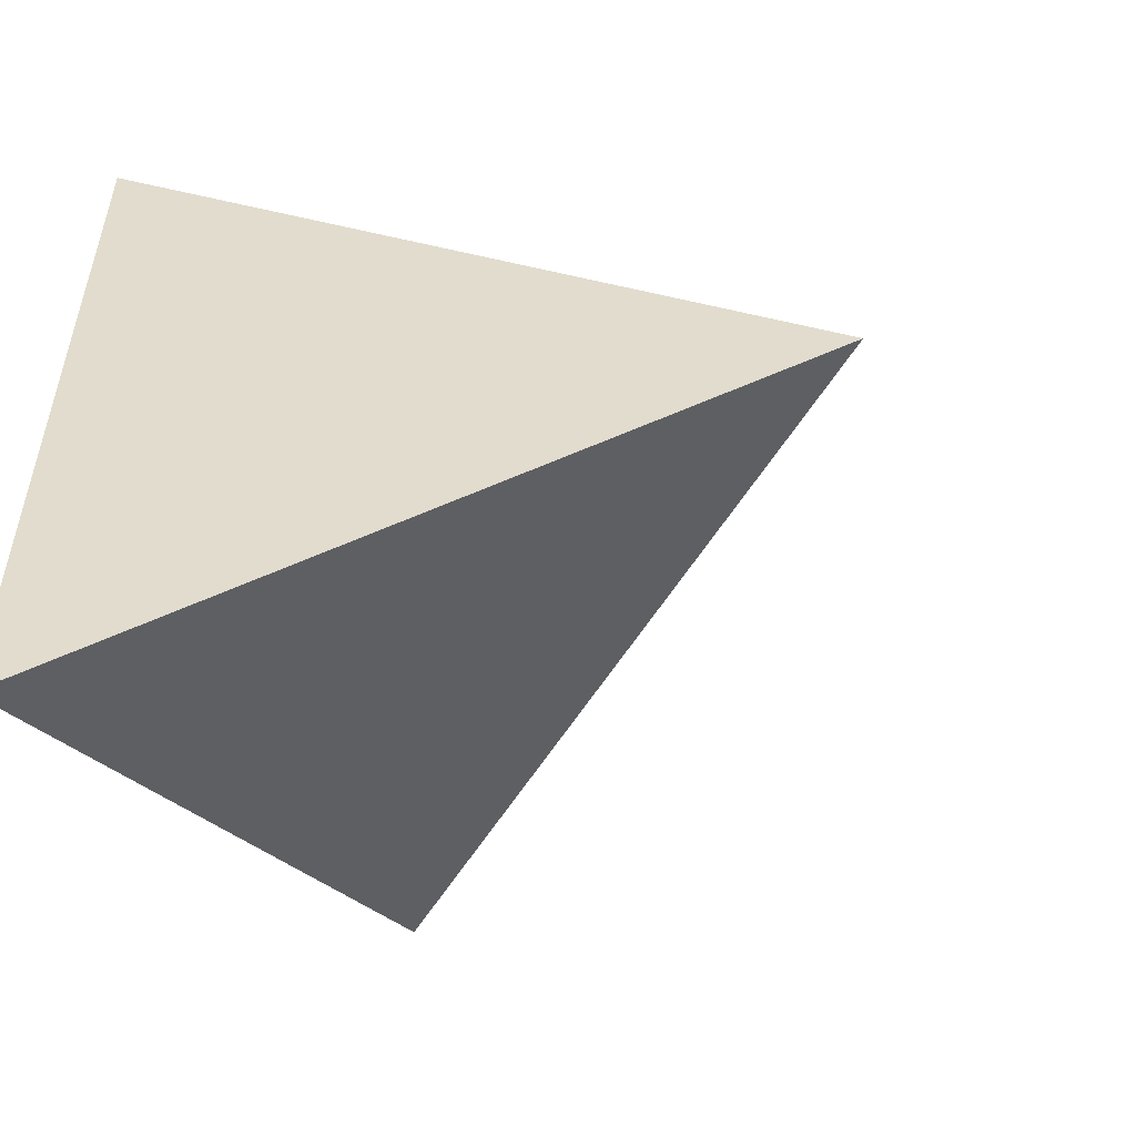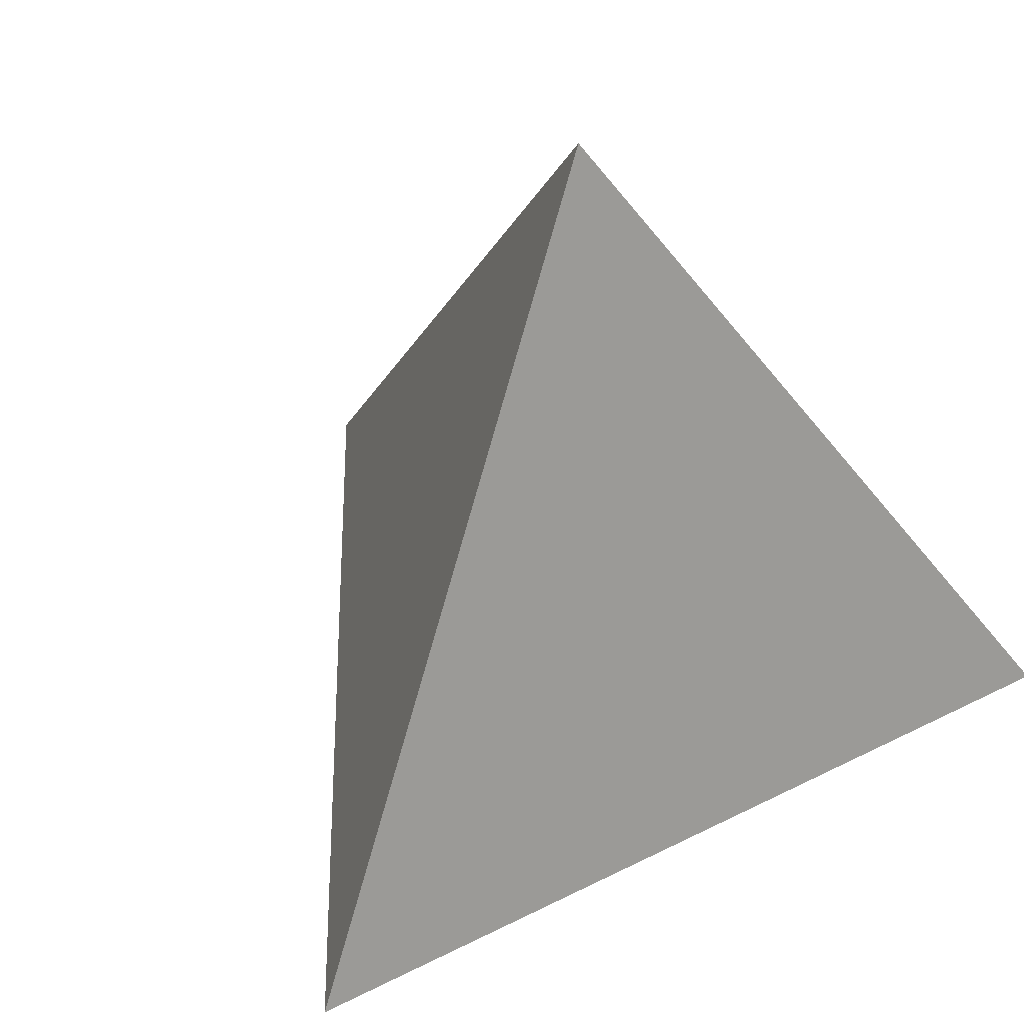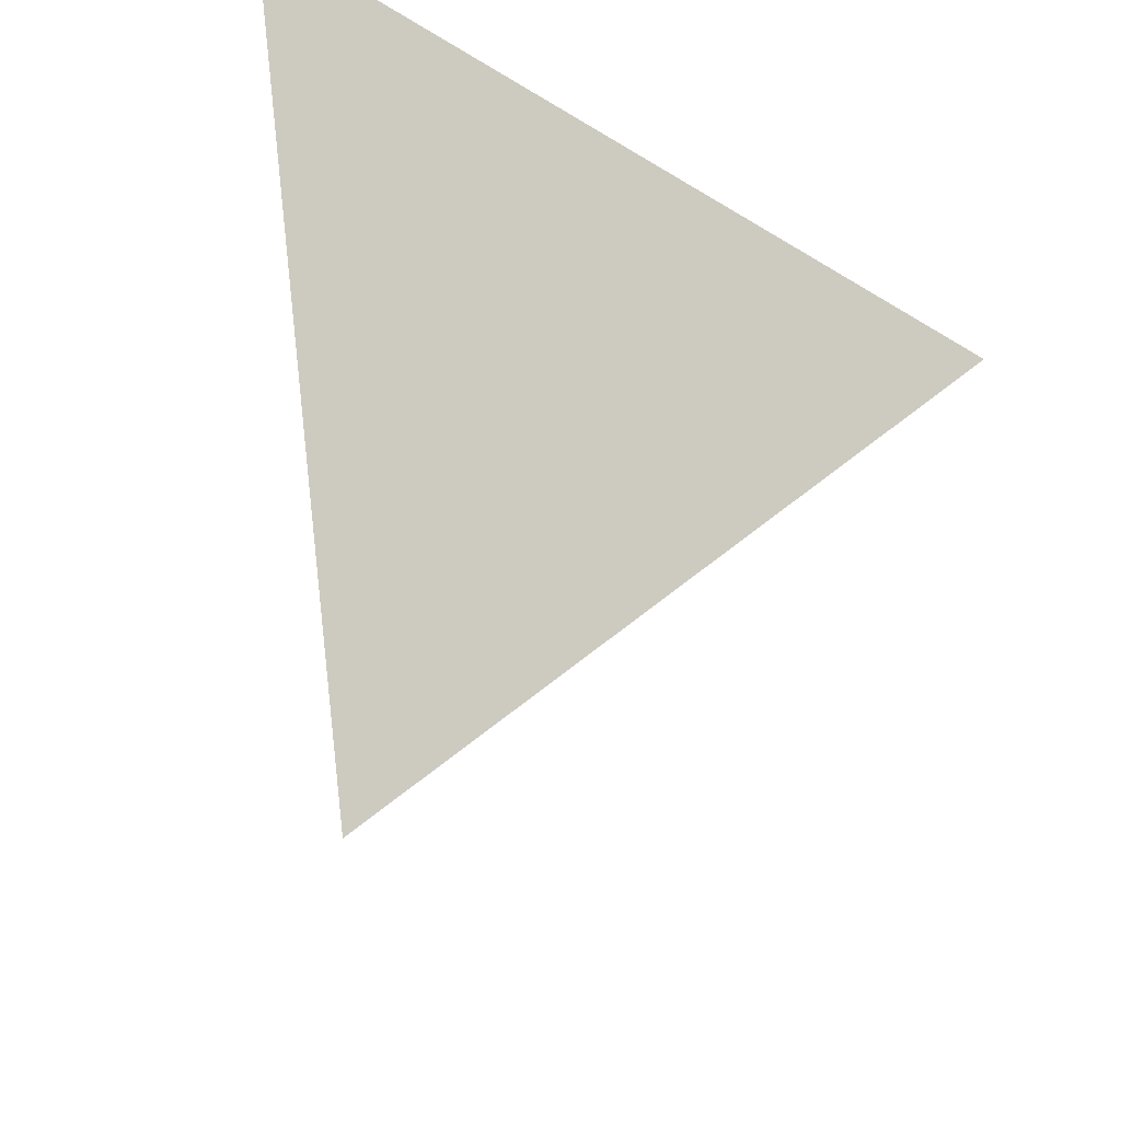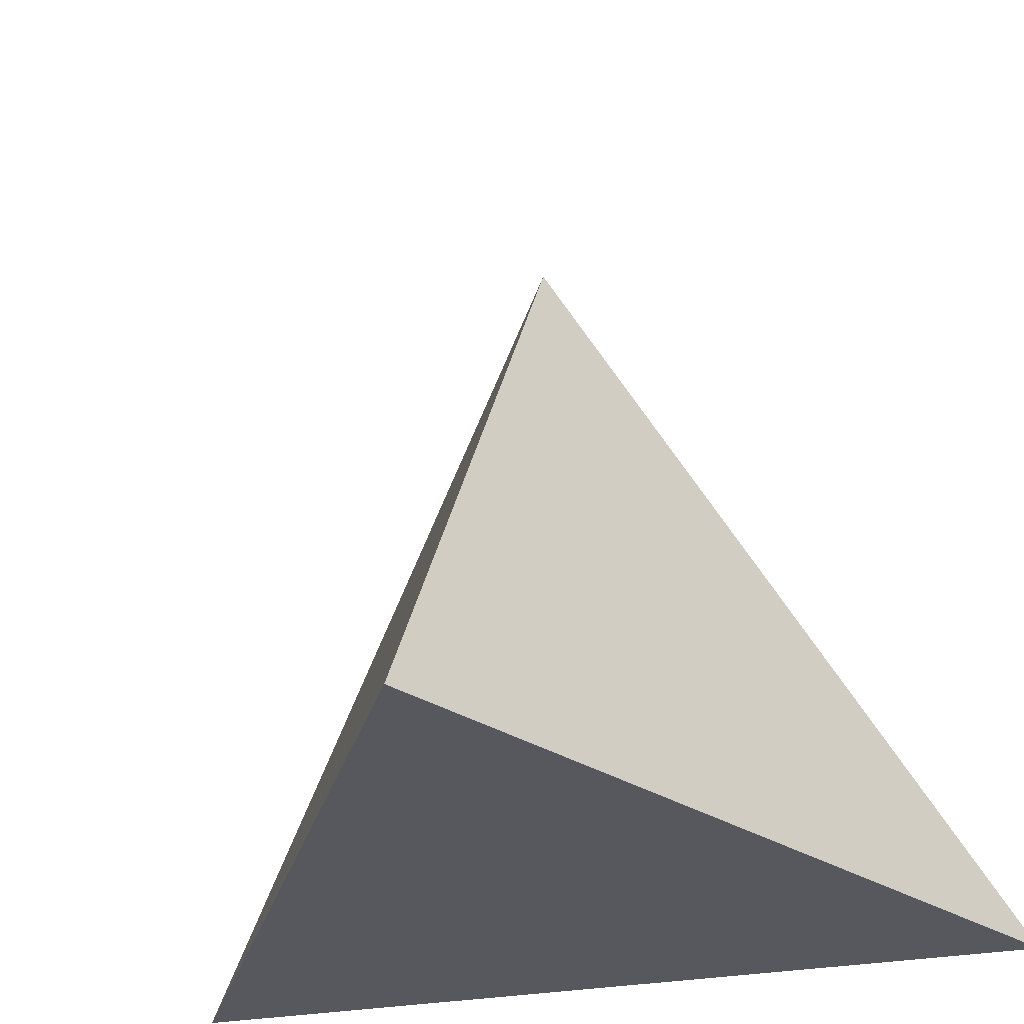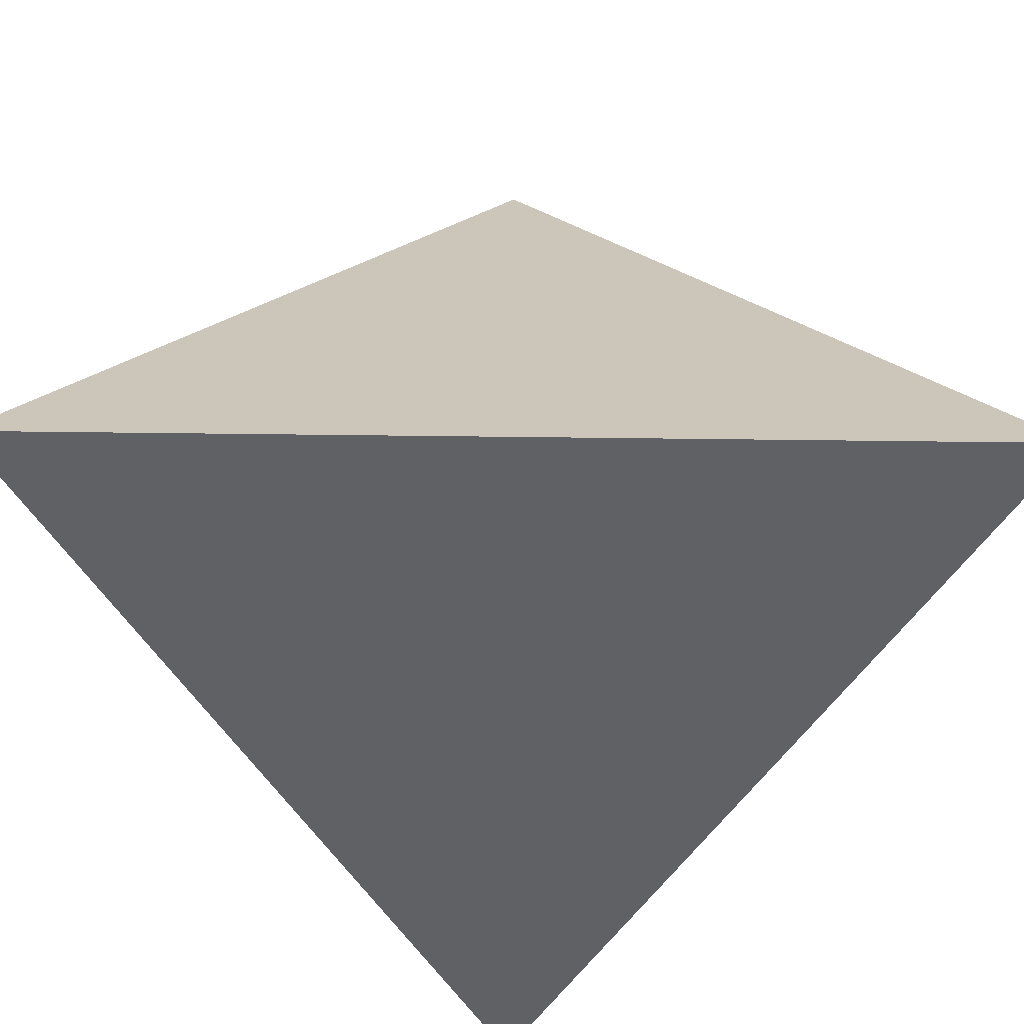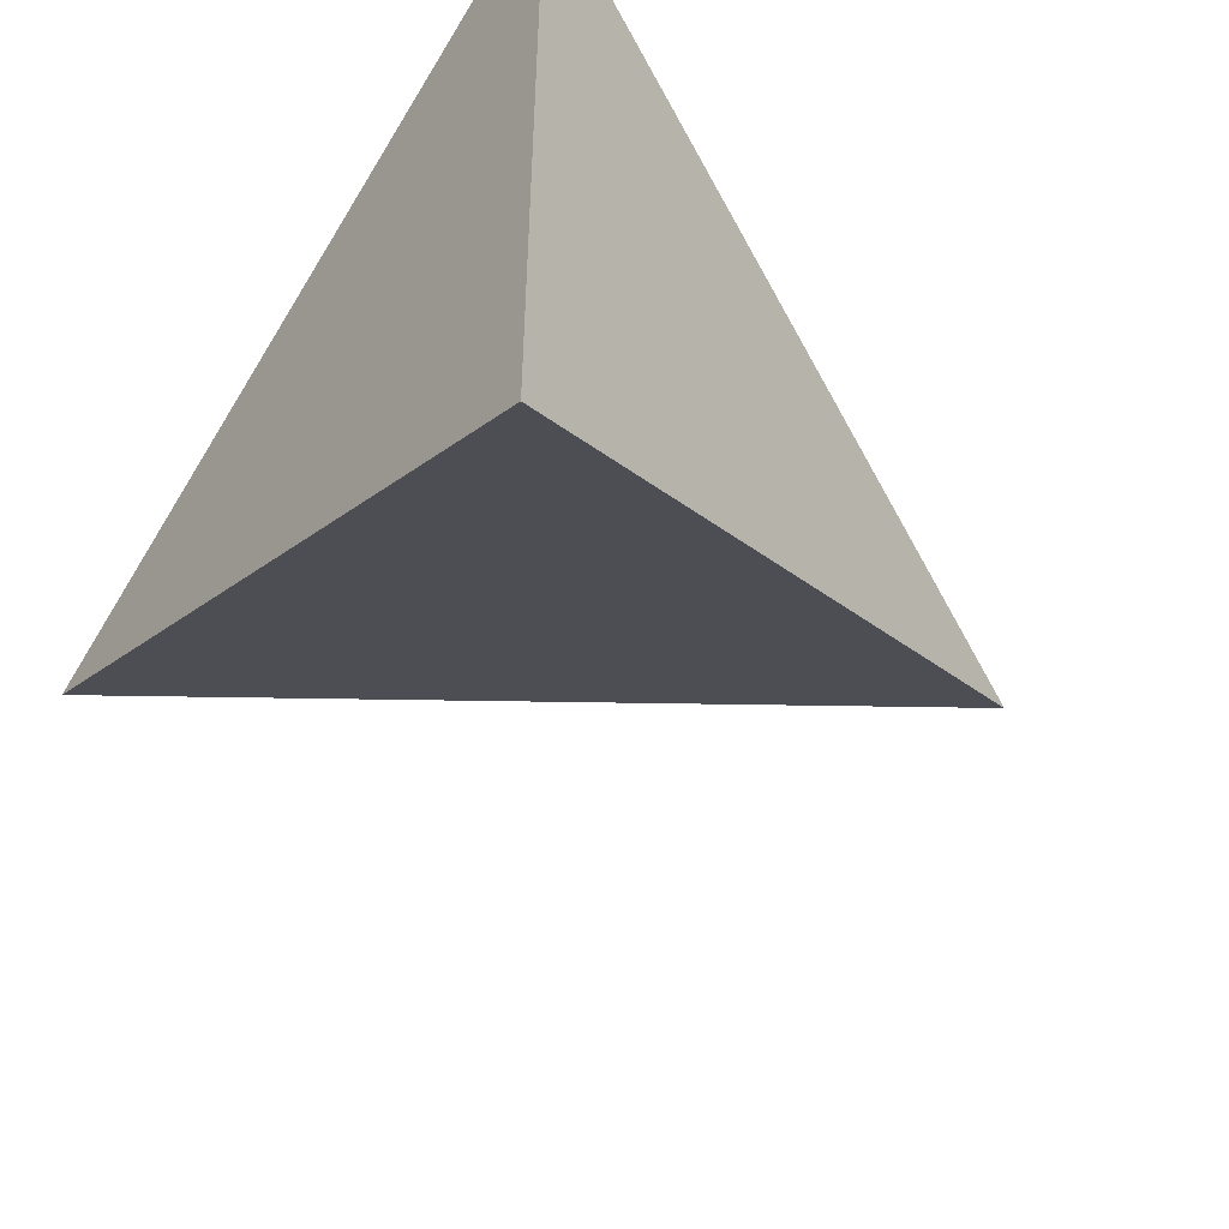
<metadata>
{"format":"obj","ext":"obj","renderer":"f3d","projection":"perspective","resolution":1024,"background":"white","views":[{"elev":-53.7,"azim":-65.5,"up":"+Y"},{"elev":42.7,"azim":118.8,"up":"+Z"},{"elev":52.8,"azim":12.5,"up":"+Y"},{"elev":-28.9,"azim":105.5,"up":"+Z"},{"elev":-49.8,"azim":-90.8,"up":"+Z"},{"elev":-52.6,"azim":-126.3,"up":"+Y"}]}
</metadata>
<code>
g default
v -10.99 6.343 -0
v -10.99 -6.343 -0
v 1e-06 2e-06 -0
v -7.324 -0 10.36
g pSolid4
f 3 2 1
f 3 4 2
f 4 3 1
f 2 4 1

</code>
